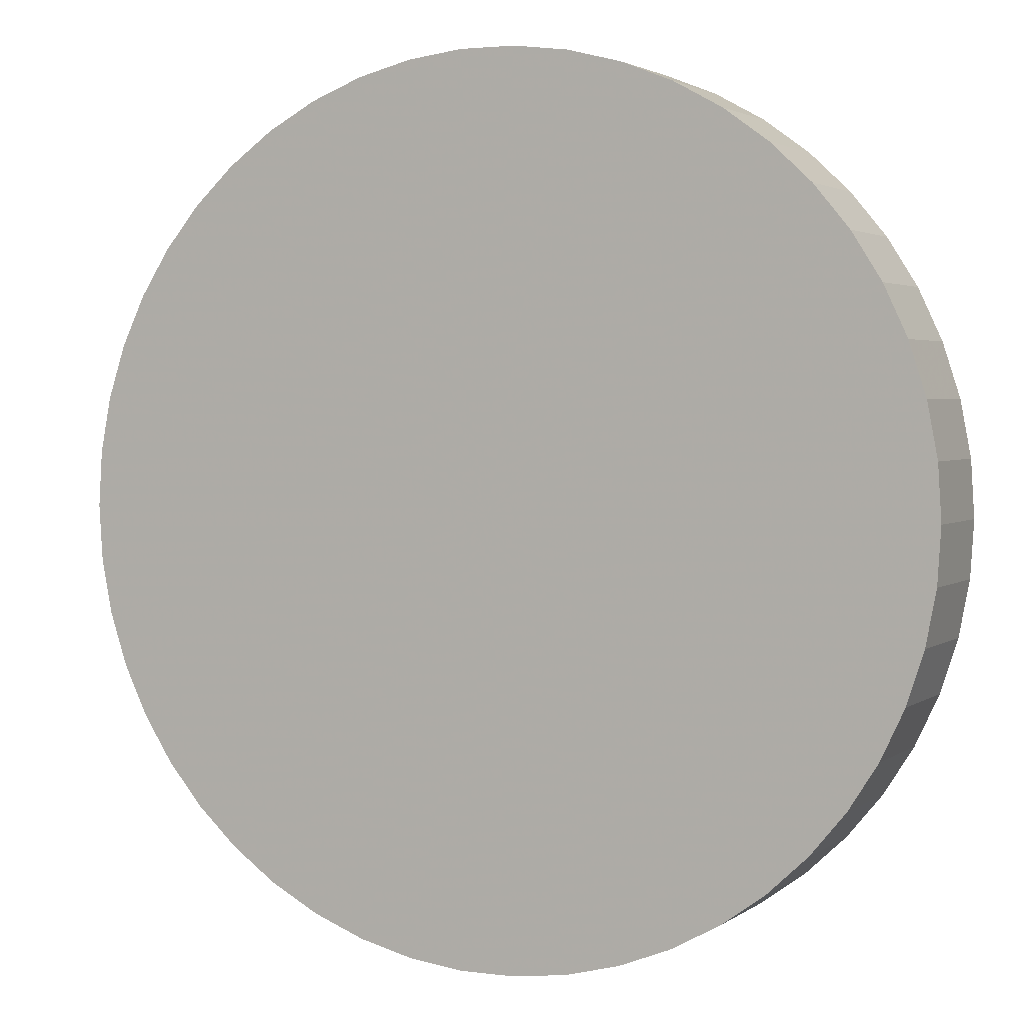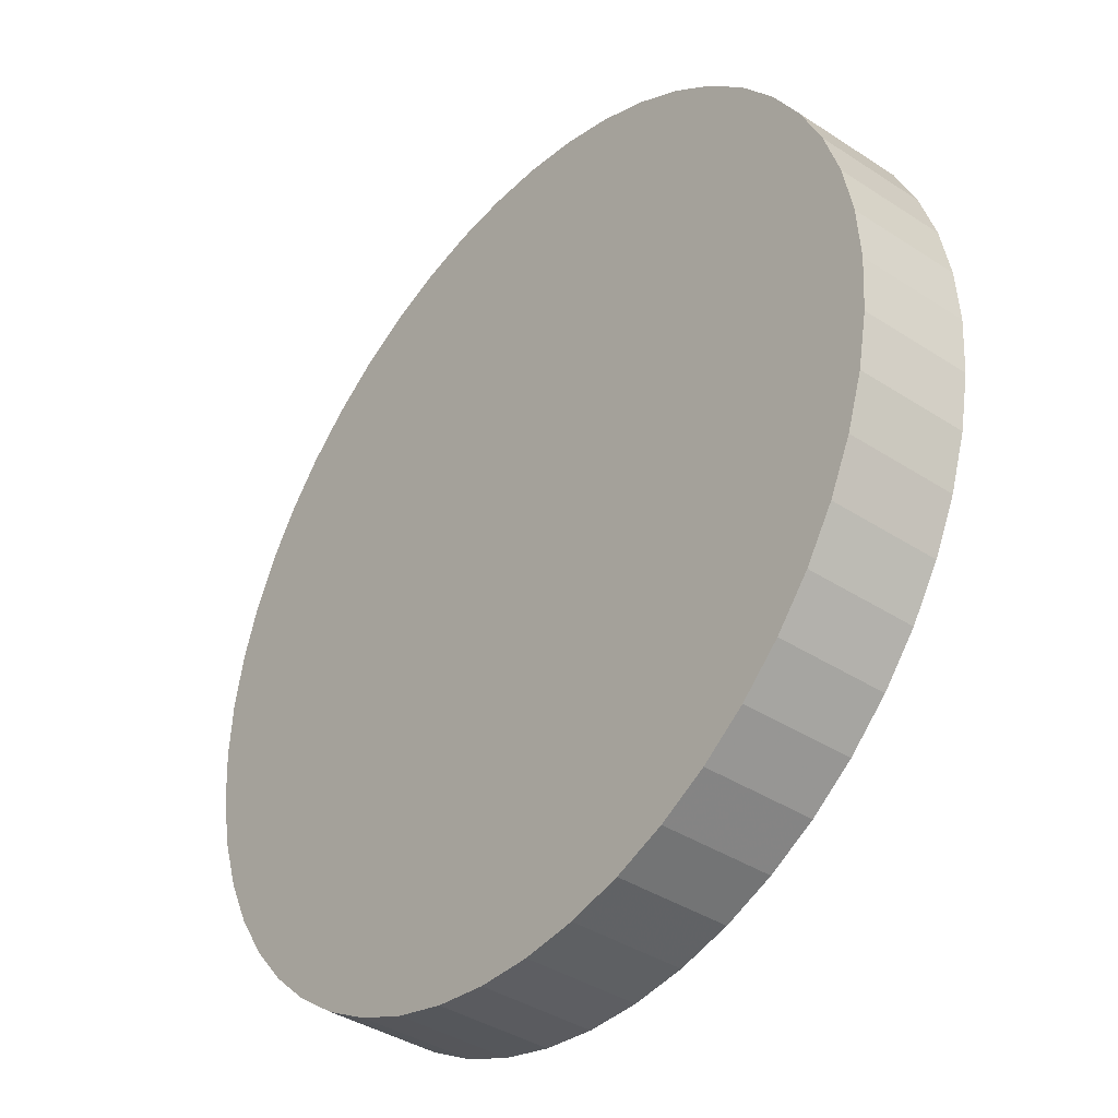
<metadata>
{"format":"obj","ext":"obj","renderer":"f3d","projection":"perspective","resolution":1024,"background":"white","views":[{"elev":2.7,"azim":25.2,"up":"+Y"},{"elev":-38.8,"azim":50.6,"up":"+Y"}]}
</metadata>
<code>
v -6.634e-17 -3.129e-19 0.125
v -6.634e-17 -3.129e-19 -0.125
v 0.9922 -3.129e-19 0.125
v 0.9843 0.1244 0.125
v 0.961 0.2467 0.125
v 0.9225 0.3652 0.125
v 0.8694 0.478 0.125
v 0.8027 0.5832 0.125
v 0.7232 0.6792 0.125
v 0.6324 0.7645 0.125
v 0.5316 0.8377 0.125
v 0.4224 0.8977 0.125
v 0.3066 0.9436 0.125
v 0.1859 0.9746 0.125
v 0.0623 0.9902 0.125
v -0.0623 0.9902 0.125
v -0.1859 0.9746 0.125
v -0.3066 0.9436 0.125
v -0.4224 0.8977 0.125
v -0.5316 0.8377 0.125
v -0.6324 0.7645 0.125
v -0.7232 0.6792 0.125
v -0.8027 0.5832 0.125
v -0.8694 0.478 0.125
v -0.9225 0.3652 0.125
v -0.961 0.2467 0.125
v -0.9843 0.1244 0.125
v -0.9922 -3.194e-16 0.125
v -0.9843 -0.1244 0.125
v -0.961 -0.2467 0.125
v -0.9225 -0.3652 0.125
v -0.8694 -0.478 0.125
v -0.8027 -0.5832 0.125
v -0.7232 -0.6792 0.125
v -0.6324 -0.7645 0.125
v -0.5316 -0.8377 0.125
v -0.4224 -0.8977 0.125
v -0.3066 -0.9436 0.125
v -0.1859 -0.9746 0.125
v -0.0623 -0.9902 0.125
v 0.0623 -0.9902 0.125
v 0.1859 -0.9746 0.125
v 0.3066 -0.9436 0.125
v 0.4224 -0.8977 0.125
v 0.5316 -0.8377 0.125
v 0.6324 -0.7645 0.125
v 0.7232 -0.6792 0.125
v 0.8027 -0.5832 0.125
v 0.8694 -0.478 0.125
v 0.9225 -0.3652 0.125
v 0.961 -0.2467 0.125
v 0.9843 -0.1244 0.125
v 0.9922 -3.129e-19 0.08336
v 0.9843 0.1244 0.08336
v 0.961 0.2467 0.08336
v 0.9225 0.3652 0.08336
v 0.8694 0.478 0.08336
v 0.8027 0.5832 0.08336
v 0.7232 0.6792 0.08336
v 0.6324 0.7645 0.08336
v 0.5316 0.8377 0.08336
v 0.4224 0.8977 0.08336
v 0.3066 0.9436 0.08336
v 0.1859 0.9746 0.08336
v 0.0623 0.9902 0.08336
v -0.0623 0.9902 0.08336
v -0.1859 0.9746 0.08336
v -0.3066 0.9436 0.08336
v -0.4224 0.8977 0.08336
v -0.5316 0.8377 0.08336
v -0.6324 0.7645 0.08336
v -0.7232 0.6792 0.08336
v -0.8027 0.5832 0.08336
v -0.8694 0.478 0.08336
v -0.9225 0.3652 0.08336
v -0.961 0.2467 0.08336
v -0.9843 0.1244 0.08336
v -0.9922 -3.194e-16 0.08336
v -0.9843 -0.1244 0.08336
v -0.961 -0.2467 0.08336
v -0.9225 -0.3652 0.08336
v -0.8694 -0.478 0.08336
v -0.8027 -0.5832 0.08336
v -0.7232 -0.6792 0.08336
v -0.6324 -0.7645 0.08336
v -0.5316 -0.8377 0.08336
v -0.4224 -0.8977 0.08336
v -0.3066 -0.9436 0.08336
v -0.1859 -0.9746 0.08336
v -0.0623 -0.9902 0.08336
v 0.0623 -0.9902 0.08336
v 0.1859 -0.9746 0.08336
v 0.3066 -0.9436 0.08336
v 0.4224 -0.8977 0.08336
v 0.5316 -0.8377 0.08336
v 0.6324 -0.7645 0.08336
v 0.7232 -0.6792 0.08336
v 0.8027 -0.5832 0.08336
v 0.8694 -0.478 0.08336
v 0.9225 -0.3652 0.08336
v 0.961 -0.2467 0.08336
v 0.9843 -0.1244 0.08336
v 0.9922 -3.129e-19 0.04168
v 0.9843 0.1244 0.04168
v 0.961 0.2467 0.04168
v 0.9225 0.3652 0.04168
v 0.8694 0.478 0.04168
v 0.8027 0.5832 0.04168
v 0.7232 0.6792 0.04168
v 0.6324 0.7645 0.04168
v 0.5316 0.8377 0.04168
v 0.4224 0.8977 0.04168
v 0.3066 0.9436 0.04168
v 0.1859 0.9746 0.04168
v 0.0623 0.9902 0.04168
v -0.0623 0.9902 0.04168
v -0.1859 0.9746 0.04168
v -0.3066 0.9436 0.04168
v -0.4224 0.8977 0.04168
v -0.5316 0.8377 0.04168
v -0.6324 0.7645 0.04168
v -0.7232 0.6792 0.04168
v -0.8027 0.5832 0.04168
v -0.8694 0.478 0.04168
v -0.9225 0.3652 0.04168
v -0.961 0.2467 0.04168
v -0.9843 0.1244 0.04168
v -0.9922 -3.194e-16 0.04168
v -0.9843 -0.1244 0.04168
v -0.961 -0.2467 0.04168
v -0.9225 -0.3652 0.04168
v -0.8694 -0.478 0.04168
v -0.8027 -0.5832 0.04168
v -0.7232 -0.6792 0.04168
v -0.6324 -0.7645 0.04168
v -0.5316 -0.8377 0.04168
v -0.4224 -0.8977 0.04168
v -0.3066 -0.9436 0.04168
v -0.1859 -0.9746 0.04168
v -0.0623 -0.9902 0.04168
v 0.0623 -0.9902 0.04168
v 0.1859 -0.9746 0.04168
v 0.3066 -0.9436 0.04168
v 0.4224 -0.8977 0.04168
v 0.5316 -0.8377 0.04168
v 0.6324 -0.7645 0.04168
v 0.7232 -0.6792 0.04168
v 0.8027 -0.5832 0.04168
v 0.8694 -0.478 0.04168
v 0.9225 -0.3652 0.04168
v 0.961 -0.2467 0.04168
v 0.9843 -0.1244 0.04168
v 0.9922 -3.129e-19 -2.503e-18
v 0.9843 0.1244 -2.503e-18
v 0.961 0.2467 -2.503e-18
v 0.9225 0.3652 -2.503e-18
v 0.8694 0.478 -2.503e-18
v 0.8027 0.5832 -2.503e-18
v 0.7232 0.6792 -2.503e-18
v 0.6324 0.7645 -2.503e-18
v 0.5316 0.8377 -2.503e-18
v 0.4224 0.8977 -2.503e-18
v 0.3066 0.9436 -2.503e-18
v 0.1859 0.9746 -2.503e-18
v 0.0623 0.9902 -2.503e-18
v -0.0623 0.9902 -2.503e-18
v -0.1859 0.9746 -2.503e-18
v -0.3066 0.9436 -2.503e-18
v -0.4224 0.8977 -2.503e-18
v -0.5316 0.8377 -2.503e-18
v -0.6324 0.7645 -2.503e-18
v -0.7232 0.6792 -2.503e-18
v -0.8027 0.5832 -2.503e-18
v -0.8694 0.478 -2.503e-18
v -0.9225 0.3652 -2.503e-18
v -0.961 0.2467 -2.503e-18
v -0.9843 0.1244 -2.503e-18
v -0.9922 -3.194e-16 -2.503e-18
v -0.9843 -0.1244 -2.503e-18
v -0.961 -0.2467 -2.503e-18
v -0.9225 -0.3652 -2.503e-18
v -0.8694 -0.478 -2.503e-18
v -0.8027 -0.5832 -2.503e-18
v -0.7232 -0.6792 -2.503e-18
v -0.6324 -0.7645 -2.503e-18
v -0.5316 -0.8377 -2.503e-18
v -0.4224 -0.8977 -2.503e-18
v -0.3066 -0.9436 -2.503e-18
v -0.1859 -0.9746 -2.503e-18
v -0.0623 -0.9902 -2.503e-18
v 0.0623 -0.9902 -2.503e-18
v 0.1859 -0.9746 -2.503e-18
v 0.3066 -0.9436 -2.503e-18
v 0.4224 -0.8977 -2.503e-18
v 0.5316 -0.8377 -2.503e-18
v 0.6324 -0.7645 -2.503e-18
v 0.7232 -0.6792 -2.503e-18
v 0.8027 -0.5832 -2.503e-18
v 0.8694 -0.478 -2.503e-18
v 0.9225 -0.3652 -2.503e-18
v 0.961 -0.2467 -2.503e-18
v 0.9843 -0.1244 -2.503e-18
v 0.9922 -3.129e-19 -0.04168
v 0.9843 0.1244 -0.04168
v 0.961 0.2467 -0.04168
v 0.9225 0.3652 -0.04168
v 0.8694 0.478 -0.04168
v 0.8027 0.5832 -0.04168
v 0.7232 0.6792 -0.04168
v 0.6324 0.7645 -0.04168
v 0.5316 0.8377 -0.04168
v 0.4224 0.8977 -0.04168
v 0.3066 0.9436 -0.04168
v 0.1859 0.9746 -0.04168
v 0.0623 0.9902 -0.04168
v -0.0623 0.9902 -0.04168
v -0.1859 0.9746 -0.04168
v -0.3066 0.9436 -0.04168
v -0.4224 0.8977 -0.04168
v -0.5316 0.8377 -0.04168
v -0.6324 0.7645 -0.04168
v -0.7232 0.6792 -0.04168
v -0.8027 0.5832 -0.04168
v -0.8694 0.478 -0.04168
v -0.9225 0.3652 -0.04168
v -0.961 0.2467 -0.04168
v -0.9843 0.1244 -0.04168
v -0.9922 -3.194e-16 -0.04168
v -0.9843 -0.1244 -0.04168
v -0.961 -0.2467 -0.04168
v -0.9225 -0.3652 -0.04168
v -0.8694 -0.478 -0.04168
v -0.8027 -0.5832 -0.04168
v -0.7232 -0.6792 -0.04168
v -0.6324 -0.7645 -0.04168
v -0.5316 -0.8377 -0.04168
v -0.4224 -0.8977 -0.04168
v -0.3066 -0.9436 -0.04168
v -0.1859 -0.9746 -0.04168
v -0.0623 -0.9902 -0.04168
v 0.0623 -0.9902 -0.04168
v 0.1859 -0.9746 -0.04168
v 0.3066 -0.9436 -0.04168
v 0.4224 -0.8977 -0.04168
v 0.5316 -0.8377 -0.04168
v 0.6324 -0.7645 -0.04168
v 0.7232 -0.6792 -0.04168
v 0.8027 -0.5832 -0.04168
v 0.8694 -0.478 -0.04168
v 0.9225 -0.3652 -0.04168
v 0.961 -0.2467 -0.04168
v 0.9843 -0.1244 -0.04168
v 0.9922 -3.129e-19 -0.08336
v 0.9843 0.1244 -0.08336
v 0.961 0.2467 -0.08336
v 0.9225 0.3652 -0.08336
v 0.8694 0.478 -0.08336
v 0.8027 0.5832 -0.08336
v 0.7232 0.6792 -0.08336
v 0.6324 0.7645 -0.08336
v 0.5316 0.8377 -0.08336
v 0.4224 0.8977 -0.08336
v 0.3066 0.9436 -0.08336
v 0.1859 0.9746 -0.08336
v 0.0623 0.9902 -0.08336
v -0.0623 0.9902 -0.08336
v -0.1859 0.9746 -0.08336
v -0.3066 0.9436 -0.08336
v -0.4224 0.8977 -0.08336
v -0.5316 0.8377 -0.08336
v -0.6324 0.7645 -0.08336
v -0.7232 0.6792 -0.08336
v -0.8027 0.5832 -0.08336
v -0.8694 0.478 -0.08336
v -0.9225 0.3652 -0.08336
v -0.961 0.2467 -0.08336
v -0.9843 0.1244 -0.08336
v -0.9922 -3.194e-16 -0.08336
v -0.9843 -0.1244 -0.08336
v -0.961 -0.2467 -0.08336
v -0.9225 -0.3652 -0.08336
v -0.8694 -0.478 -0.08336
v -0.8027 -0.5832 -0.08336
v -0.7232 -0.6792 -0.08336
v -0.6324 -0.7645 -0.08336
v -0.5316 -0.8377 -0.08336
v -0.4224 -0.8977 -0.08336
v -0.3066 -0.9436 -0.08336
v -0.1859 -0.9746 -0.08336
v -0.0623 -0.9902 -0.08336
v 0.0623 -0.9902 -0.08336
v 0.1859 -0.9746 -0.08336
v 0.3066 -0.9436 -0.08336
v 0.4224 -0.8977 -0.08336
v 0.5316 -0.8377 -0.08336
v 0.6324 -0.7645 -0.08336
v 0.7232 -0.6792 -0.08336
v 0.8027 -0.5832 -0.08336
v 0.8694 -0.478 -0.08336
v 0.9225 -0.3652 -0.08336
v 0.961 -0.2467 -0.08336
v 0.9843 -0.1244 -0.08336
v 0.9922 -3.129e-19 -0.125
v 0.9843 0.1244 -0.125
v 0.961 0.2467 -0.125
v 0.9225 0.3652 -0.125
v 0.8694 0.478 -0.125
v 0.8027 0.5832 -0.125
v 0.7232 0.6792 -0.125
v 0.6324 0.7645 -0.125
v 0.5316 0.8377 -0.125
v 0.4224 0.8977 -0.125
v 0.3066 0.9436 -0.125
v 0.1859 0.9746 -0.125
v 0.0623 0.9902 -0.125
v -0.0623 0.9902 -0.125
v -0.1859 0.9746 -0.125
v -0.3066 0.9436 -0.125
v -0.4224 0.8977 -0.125
v -0.5316 0.8377 -0.125
v -0.6324 0.7645 -0.125
v -0.7232 0.6792 -0.125
v -0.8027 0.5832 -0.125
v -0.8694 0.478 -0.125
v -0.9225 0.3652 -0.125
v -0.961 0.2467 -0.125
v -0.9843 0.1244 -0.125
v -0.9922 -3.194e-16 -0.125
v -0.9843 -0.1244 -0.125
v -0.961 -0.2467 -0.125
v -0.9225 -0.3652 -0.125
v -0.8694 -0.478 -0.125
v -0.8027 -0.5832 -0.125
v -0.7232 -0.6792 -0.125
v -0.6324 -0.7645 -0.125
v -0.5316 -0.8377 -0.125
v -0.4224 -0.8977 -0.125
v -0.3066 -0.9436 -0.125
v -0.1859 -0.9746 -0.125
v -0.0623 -0.9902 -0.125
v 0.0623 -0.9902 -0.125
v 0.1859 -0.9746 -0.125
v 0.3066 -0.9436 -0.125
v 0.4224 -0.8977 -0.125
v 0.5316 -0.8377 -0.125
v 0.6324 -0.7645 -0.125
v 0.7232 -0.6792 -0.125
v 0.8027 -0.5832 -0.125
v 0.8694 -0.478 -0.125
v 0.9225 -0.3652 -0.125
v 0.961 -0.2467 -0.125
v 0.9843 -0.1244 -0.125
f 1 3 4
f 2 304 303
f 1 4 5
f 2 305 304
f 1 5 6
f 2 306 305
f 1 6 7
f 2 307 306
f 1 7 8
f 2 308 307
f 1 8 9
f 2 309 308
f 1 9 10
f 2 310 309
f 1 10 11
f 2 311 310
f 1 11 12
f 2 312 311
f 1 12 13
f 2 313 312
f 1 13 14
f 2 314 313
f 1 14 15
f 2 315 314
f 1 15 16
f 2 316 315
f 1 16 17
f 2 317 316
f 1 17 18
f 2 318 317
f 1 18 19
f 2 319 318
f 1 19 20
f 2 320 319
f 1 20 21
f 2 321 320
f 1 21 22
f 2 322 321
f 1 22 23
f 2 323 322
f 1 23 24
f 2 324 323
f 1 24 25
f 2 325 324
f 1 25 26
f 2 326 325
f 1 26 27
f 2 327 326
f 1 27 28
f 2 328 327
f 1 28 29
f 2 329 328
f 1 29 30
f 2 330 329
f 1 30 31
f 2 331 330
f 1 31 32
f 2 332 331
f 1 32 33
f 2 333 332
f 1 33 34
f 2 334 333
f 1 34 35
f 2 335 334
f 1 35 36
f 2 336 335
f 1 36 37
f 2 337 336
f 1 37 38
f 2 338 337
f 1 38 39
f 2 339 338
f 1 39 40
f 2 340 339
f 1 40 41
f 2 341 340
f 1 41 42
f 2 342 341
f 1 42 43
f 2 343 342
f 1 43 44
f 2 344 343
f 1 44 45
f 2 345 344
f 1 45 46
f 2 346 345
f 1 46 47
f 2 347 346
f 1 47 48
f 2 348 347
f 1 48 49
f 2 349 348
f 1 49 50
f 2 350 349
f 1 50 51
f 2 351 350
f 1 51 52
f 2 352 351
f 1 52 3
f 2 303 352
f 53 4 3
f 53 54 4
f 54 5 4
f 54 55 5
f 55 6 5
f 55 56 6
f 56 7 6
f 56 57 7
f 57 8 7
f 57 58 8
f 58 9 8
f 58 59 9
f 59 10 9
f 59 60 10
f 60 11 10
f 60 61 11
f 61 12 11
f 61 62 12
f 62 13 12
f 62 63 13
f 63 14 13
f 63 64 14
f 64 15 14
f 64 65 15
f 65 16 15
f 65 66 16
f 66 17 16
f 66 67 17
f 67 18 17
f 67 68 18
f 68 19 18
f 68 69 19
f 69 20 19
f 69 70 20
f 70 21 20
f 70 71 21
f 71 22 21
f 71 72 22
f 72 23 22
f 72 73 23
f 73 24 23
f 73 74 24
f 74 25 24
f 74 75 25
f 75 26 25
f 75 76 26
f 76 27 26
f 76 77 27
f 77 28 27
f 77 78 28
f 78 29 28
f 78 79 29
f 79 30 29
f 79 80 30
f 80 31 30
f 80 81 31
f 81 32 31
f 81 82 32
f 82 33 32
f 82 83 33
f 83 34 33
f 83 84 34
f 84 35 34
f 84 85 35
f 85 36 35
f 85 86 36
f 86 37 36
f 86 87 37
f 87 38 37
f 87 88 38
f 88 39 38
f 88 89 39
f 89 40 39
f 89 90 40
f 90 41 40
f 90 91 41
f 91 42 41
f 91 92 42
f 92 43 42
f 92 93 43
f 93 44 43
f 93 94 44
f 94 45 44
f 94 95 45
f 95 46 45
f 95 96 46
f 96 47 46
f 96 97 47
f 97 48 47
f 97 98 48
f 98 49 48
f 98 99 49
f 99 50 49
f 99 100 50
f 100 51 50
f 100 101 51
f 101 52 51
f 101 102 52
f 102 3 52
f 102 53 3
f 103 54 53
f 103 104 54
f 104 55 54
f 104 105 55
f 105 56 55
f 105 106 56
f 106 57 56
f 106 107 57
f 107 58 57
f 107 108 58
f 108 59 58
f 108 109 59
f 109 60 59
f 109 110 60
f 110 61 60
f 110 111 61
f 111 62 61
f 111 112 62
f 112 63 62
f 112 113 63
f 113 64 63
f 113 114 64
f 114 65 64
f 114 115 65
f 115 66 65
f 115 116 66
f 116 67 66
f 116 117 67
f 117 68 67
f 117 118 68
f 118 69 68
f 118 119 69
f 119 70 69
f 119 120 70
f 120 71 70
f 120 121 71
f 121 72 71
f 121 122 72
f 122 73 72
f 122 123 73
f 123 74 73
f 123 124 74
f 124 75 74
f 124 125 75
f 125 76 75
f 125 126 76
f 126 77 76
f 126 127 77
f 127 78 77
f 127 128 78
f 128 79 78
f 128 129 79
f 129 80 79
f 129 130 80
f 130 81 80
f 130 131 81
f 131 82 81
f 131 132 82
f 132 83 82
f 132 133 83
f 133 84 83
f 133 134 84
f 134 85 84
f 134 135 85
f 135 86 85
f 135 136 86
f 136 87 86
f 136 137 87
f 137 88 87
f 137 138 88
f 138 89 88
f 138 139 89
f 139 90 89
f 139 140 90
f 140 91 90
f 140 141 91
f 141 92 91
f 141 142 92
f 142 93 92
f 142 143 93
f 143 94 93
f 143 144 94
f 144 95 94
f 144 145 95
f 145 96 95
f 145 146 96
f 146 97 96
f 146 147 97
f 147 98 97
f 147 148 98
f 148 99 98
f 148 149 99
f 149 100 99
f 149 150 100
f 150 101 100
f 150 151 101
f 151 102 101
f 151 152 102
f 152 53 102
f 152 103 53
f 153 104 103
f 153 154 104
f 154 105 104
f 154 155 105
f 155 106 105
f 155 156 106
f 156 107 106
f 156 157 107
f 157 108 107
f 157 158 108
f 158 109 108
f 158 159 109
f 159 110 109
f 159 160 110
f 160 111 110
f 160 161 111
f 161 112 111
f 161 162 112
f 162 113 112
f 162 163 113
f 163 114 113
f 163 164 114
f 164 115 114
f 164 165 115
f 165 116 115
f 165 166 116
f 166 117 116
f 166 167 117
f 167 118 117
f 167 168 118
f 168 119 118
f 168 169 119
f 169 120 119
f 169 170 120
f 170 121 120
f 170 171 121
f 171 122 121
f 171 172 122
f 172 123 122
f 172 173 123
f 173 124 123
f 173 174 124
f 174 125 124
f 174 175 125
f 175 126 125
f 175 176 126
f 176 127 126
f 176 177 127
f 177 128 127
f 177 178 128
f 178 129 128
f 178 179 129
f 179 130 129
f 179 180 130
f 180 131 130
f 180 181 131
f 181 132 131
f 181 182 132
f 182 133 132
f 182 183 133
f 183 134 133
f 183 184 134
f 184 135 134
f 184 185 135
f 185 136 135
f 185 186 136
f 186 137 136
f 186 187 137
f 187 138 137
f 187 188 138
f 188 139 138
f 188 189 139
f 189 140 139
f 189 190 140
f 190 141 140
f 190 191 141
f 191 142 141
f 191 192 142
f 192 143 142
f 192 193 143
f 193 144 143
f 193 194 144
f 194 145 144
f 194 195 145
f 195 146 145
f 195 196 146
f 196 147 146
f 196 197 147
f 197 148 147
f 197 198 148
f 198 149 148
f 198 199 149
f 199 150 149
f 199 200 150
f 200 151 150
f 200 201 151
f 201 152 151
f 201 202 152
f 202 103 152
f 202 153 103
f 203 154 153
f 203 204 154
f 204 155 154
f 204 205 155
f 205 156 155
f 205 206 156
f 206 157 156
f 206 207 157
f 207 158 157
f 207 208 158
f 208 159 158
f 208 209 159
f 209 160 159
f 209 210 160
f 210 161 160
f 210 211 161
f 211 162 161
f 211 212 162
f 212 163 162
f 212 213 163
f 213 164 163
f 213 214 164
f 214 165 164
f 214 215 165
f 215 166 165
f 215 216 166
f 216 167 166
f 216 217 167
f 217 168 167
f 217 218 168
f 218 169 168
f 218 219 169
f 219 170 169
f 219 220 170
f 220 171 170
f 220 221 171
f 221 172 171
f 221 222 172
f 222 173 172
f 222 223 173
f 223 174 173
f 223 224 174
f 224 175 174
f 224 225 175
f 225 176 175
f 225 226 176
f 226 177 176
f 226 227 177
f 227 178 177
f 227 228 178
f 228 179 178
f 228 229 179
f 229 180 179
f 229 230 180
f 230 181 180
f 230 231 181
f 231 182 181
f 231 232 182
f 232 183 182
f 232 233 183
f 233 184 183
f 233 234 184
f 234 185 184
f 234 235 185
f 235 186 185
f 235 236 186
f 236 187 186
f 236 237 187
f 237 188 187
f 237 238 188
f 238 189 188
f 238 239 189
f 239 190 189
f 239 240 190
f 240 191 190
f 240 241 191
f 241 192 191
f 241 242 192
f 242 193 192
f 242 243 193
f 243 194 193
f 243 244 194
f 244 195 194
f 244 245 195
f 245 196 195
f 245 246 196
f 246 197 196
f 246 247 197
f 247 198 197
f 247 248 198
f 248 199 198
f 248 249 199
f 249 200 199
f 249 250 200
f 250 201 200
f 250 251 201
f 251 202 201
f 251 252 202
f 252 153 202
f 252 203 153
f 253 204 203
f 253 254 204
f 254 205 204
f 254 255 205
f 255 206 205
f 255 256 206
f 256 207 206
f 256 257 207
f 257 208 207
f 257 258 208
f 258 209 208
f 258 259 209
f 259 210 209
f 259 260 210
f 260 211 210
f 260 261 211
f 261 212 211
f 261 262 212
f 262 213 212
f 262 263 213
f 263 214 213
f 263 264 214
f 264 215 214
f 264 265 215
f 265 216 215
f 265 266 216
f 266 217 216
f 266 267 217
f 267 218 217
f 267 268 218
f 268 219 218
f 268 269 219
f 269 220 219
f 269 270 220
f 270 221 220
f 270 271 221
f 271 222 221
f 271 272 222
f 272 223 222
f 272 273 223
f 273 224 223
f 273 274 224
f 274 225 224
f 274 275 225
f 275 226 225
f 275 276 226
f 276 227 226
f 276 277 227
f 277 228 227
f 277 278 228
f 278 229 228
f 278 279 229
f 279 230 229
f 279 280 230
f 280 231 230
f 280 281 231
f 281 232 231
f 281 282 232
f 282 233 232
f 282 283 233
f 283 234 233
f 283 284 234
f 284 235 234
f 284 285 235
f 285 236 235
f 285 286 236
f 286 237 236
f 286 287 237
f 287 238 237
f 287 288 238
f 288 239 238
f 288 289 239
f 289 240 239
f 289 290 240
f 290 241 240
f 290 291 241
f 291 242 241
f 291 292 242
f 292 243 242
f 292 293 243
f 293 244 243
f 293 294 244
f 294 245 244
f 294 295 245
f 295 246 245
f 295 296 246
f 296 247 246
f 296 297 247
f 297 248 247
f 297 298 248
f 298 249 248
f 298 299 249
f 299 250 249
f 299 300 250
f 300 251 250
f 300 301 251
f 301 252 251
f 301 302 252
f 302 203 252
f 302 253 203
f 303 254 253
f 303 304 254
f 304 255 254
f 304 305 255
f 305 256 255
f 305 306 256
f 306 257 256
f 306 307 257
f 307 258 257
f 307 308 258
f 308 259 258
f 308 309 259
f 309 260 259
f 309 310 260
f 310 261 260
f 310 311 261
f 311 262 261
f 311 312 262
f 312 263 262
f 312 313 263
f 313 264 263
f 313 314 264
f 314 265 264
f 314 315 265
f 315 266 265
f 315 316 266
f 316 267 266
f 316 317 267
f 317 268 267
f 317 318 268
f 318 269 268
f 318 319 269
f 319 270 269
f 319 320 270
f 320 271 270
f 320 321 271
f 321 272 271
f 321 322 272
f 322 273 272
f 322 323 273
f 323 274 273
f 323 324 274
f 324 275 274
f 324 325 275
f 325 276 275
f 325 326 276
f 326 277 276
f 326 327 277
f 327 278 277
f 327 328 278
f 328 279 278
f 328 329 279
f 329 280 279
f 329 330 280
f 330 281 280
f 330 331 281
f 331 282 281
f 331 332 282
f 332 283 282
f 332 333 283
f 333 284 283
f 333 334 284
f 334 285 284
f 334 335 285
f 335 286 285
f 335 336 286
f 336 287 286
f 336 337 287
f 337 288 287
f 337 338 288
f 338 289 288
f 338 339 289
f 339 290 289
f 339 340 290
f 340 291 290
f 340 341 291
f 341 292 291
f 341 342 292
f 342 293 292
f 342 343 293
f 343 294 293
f 343 344 294
f 344 295 294
f 344 345 295
f 345 296 295
f 345 346 296
f 346 297 296
f 346 347 297
f 347 298 297
f 347 348 298
f 348 299 298
f 348 349 299
f 349 300 299
f 349 350 300
f 350 301 300
f 350 351 301
f 351 302 301
f 351 352 302
f 352 253 302
f 352 303 253

</code>
